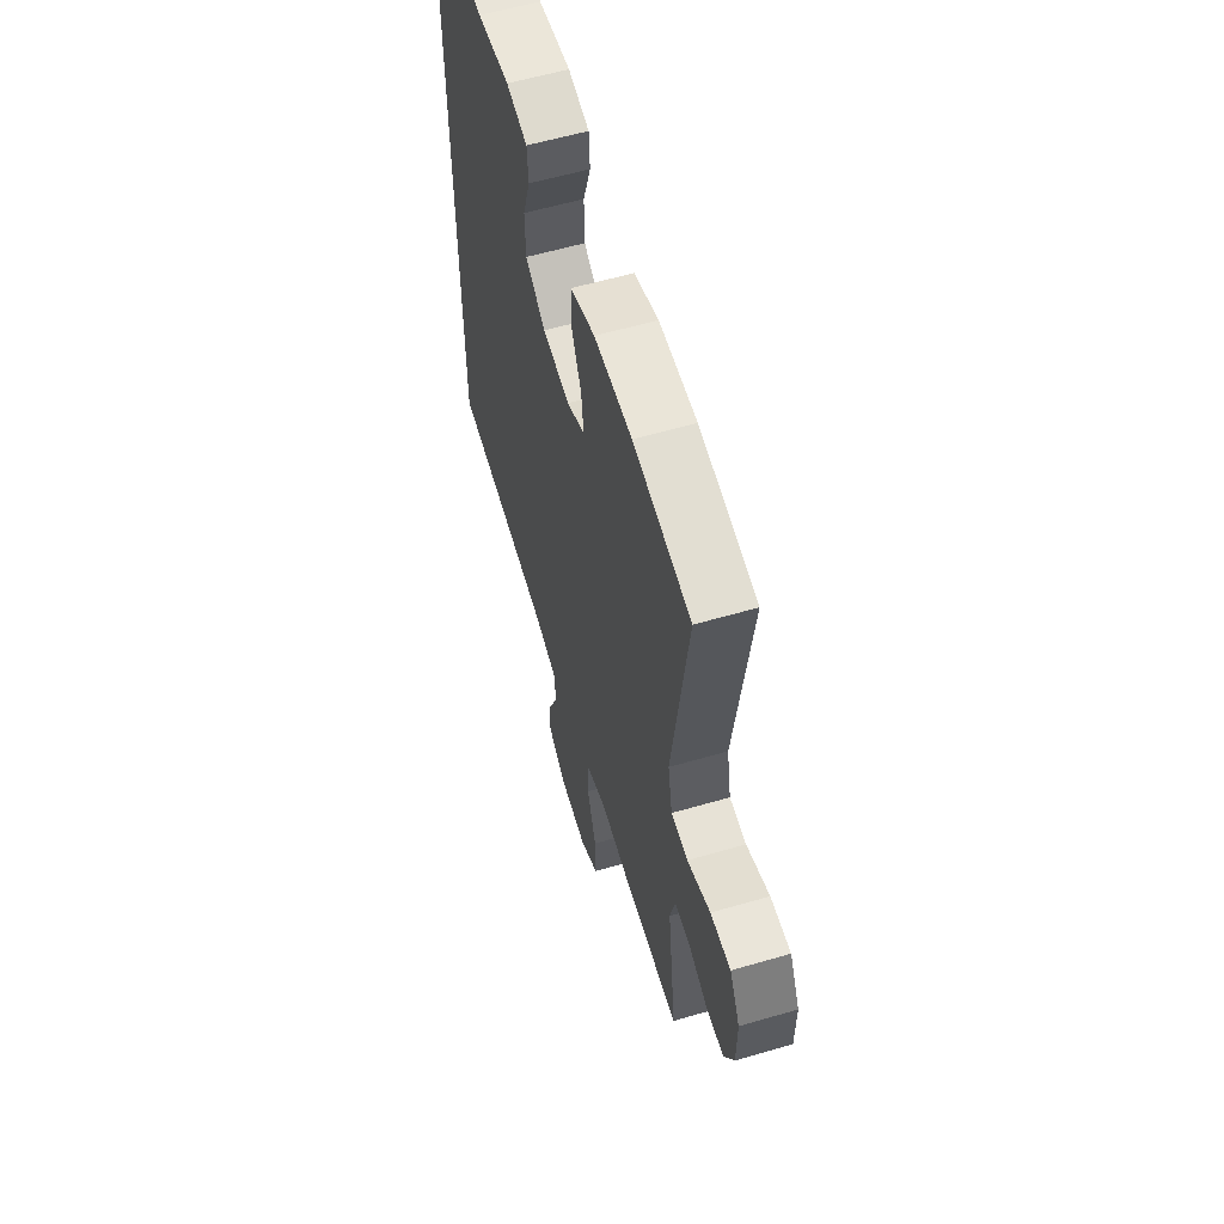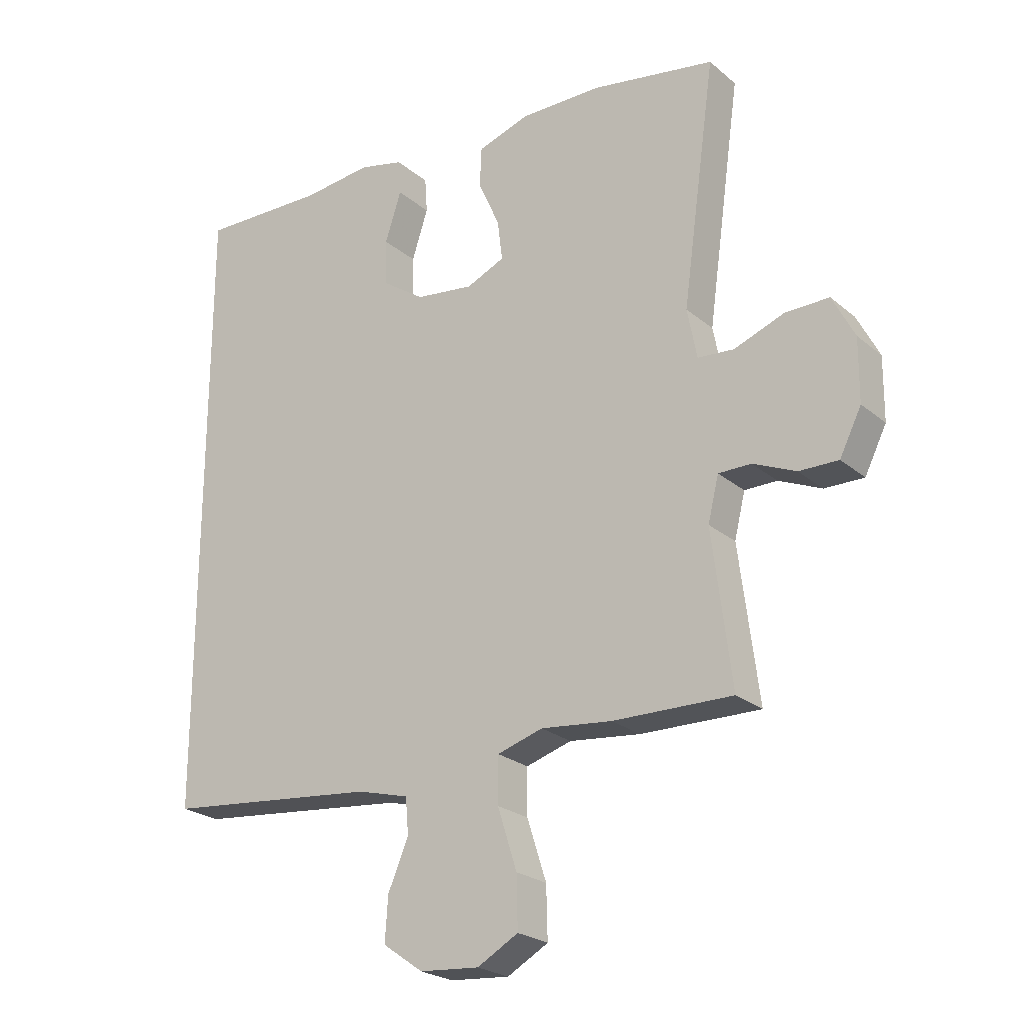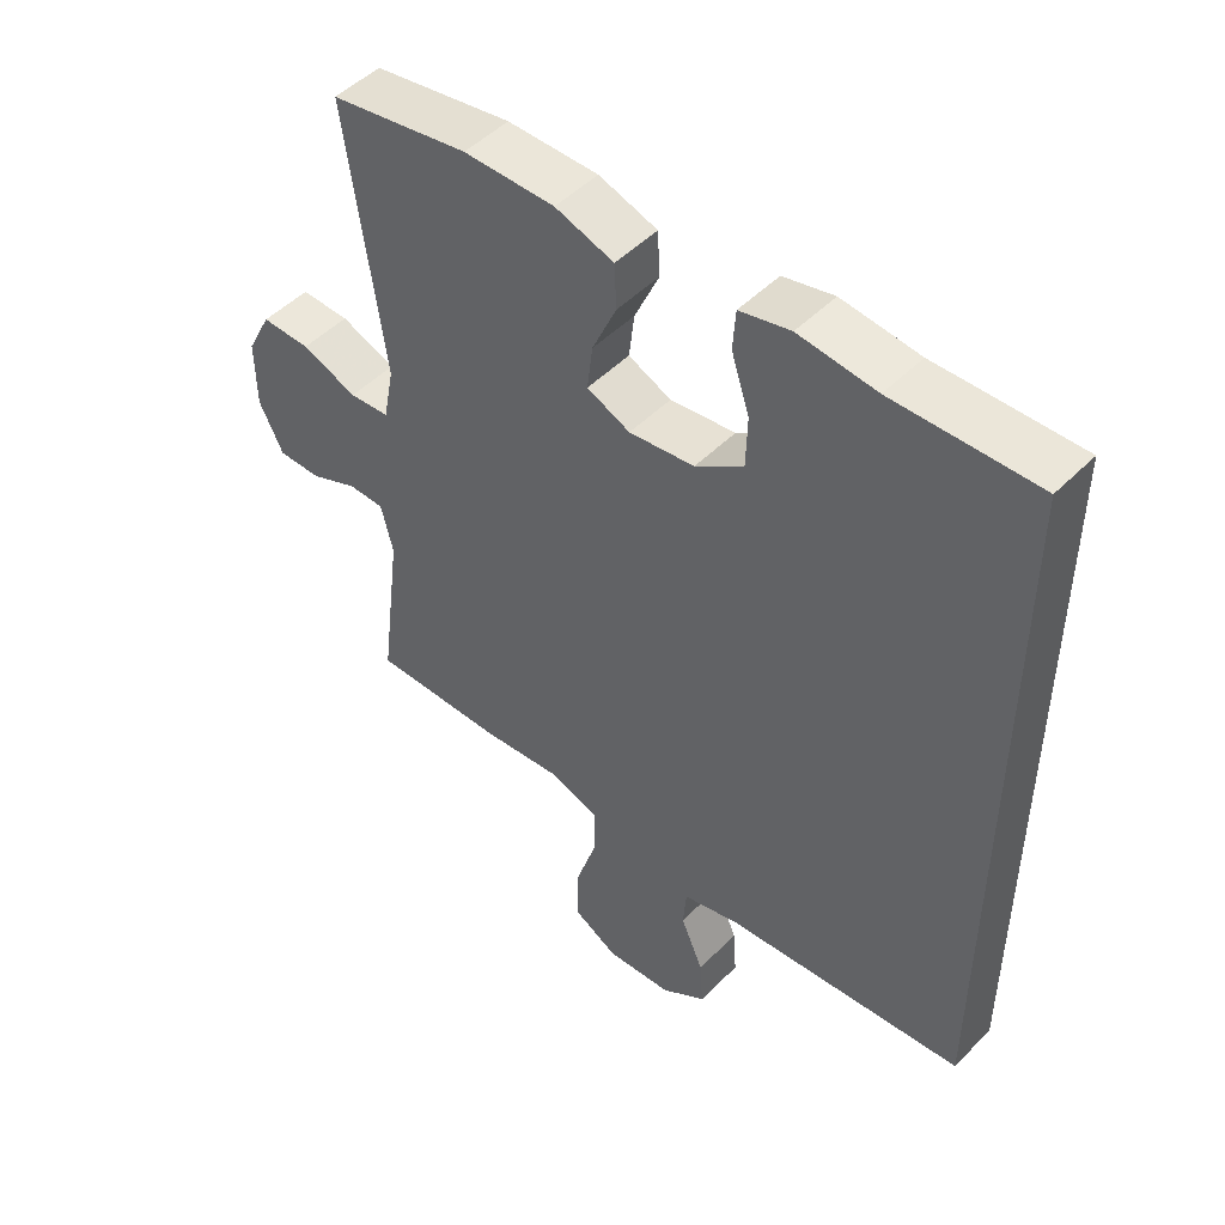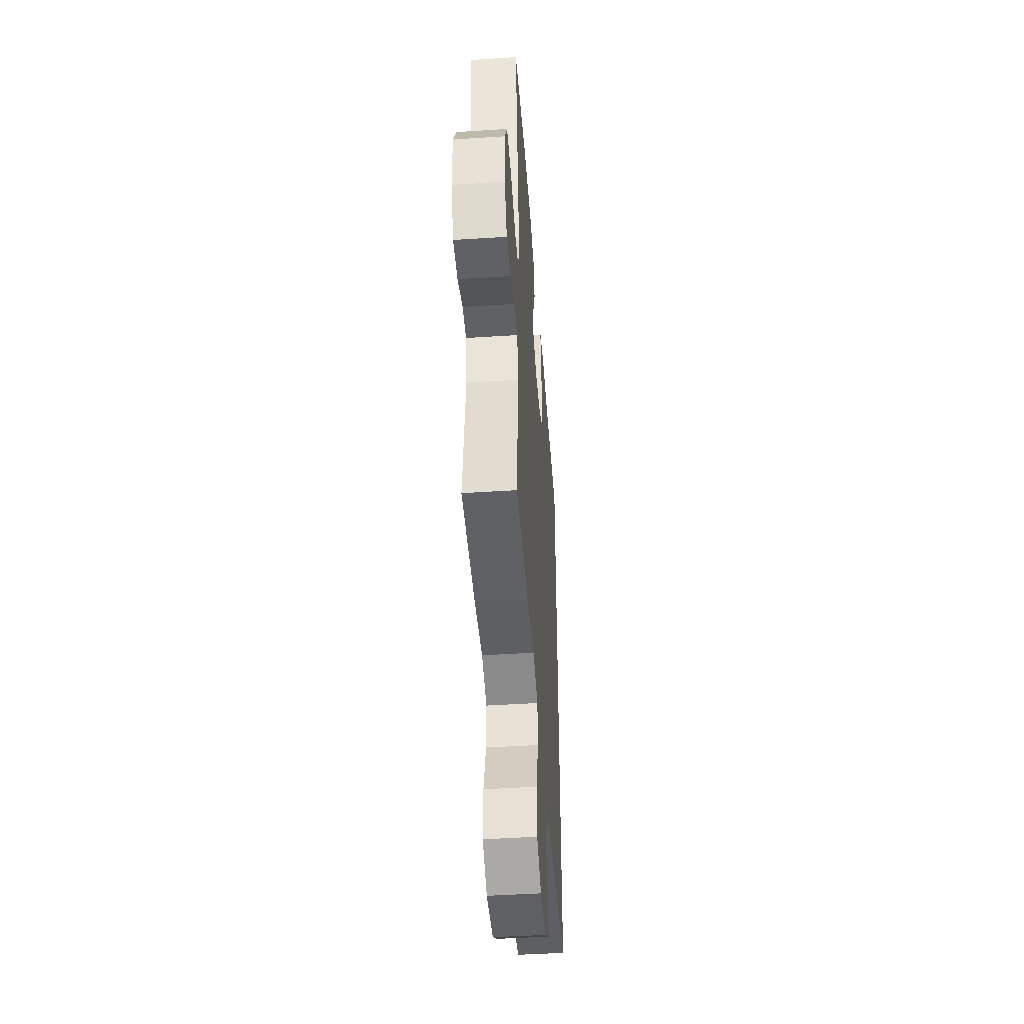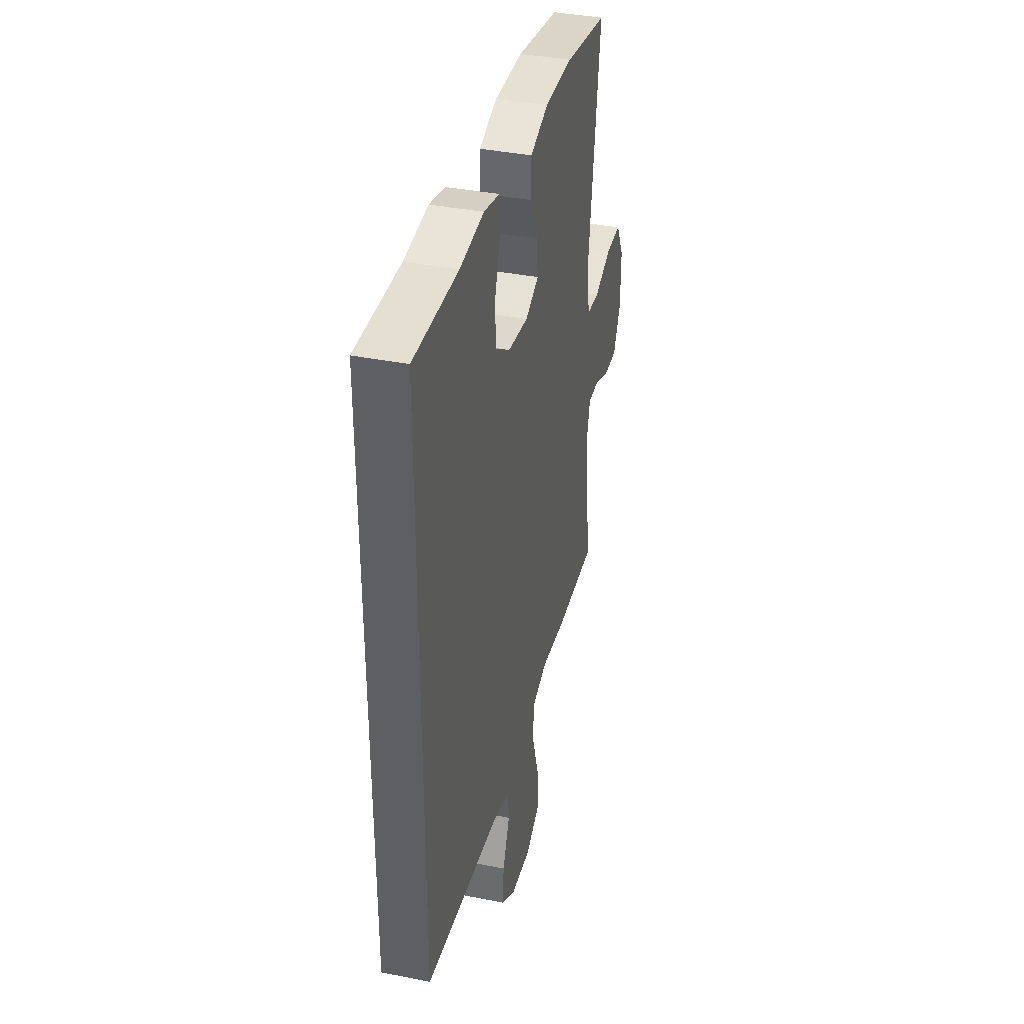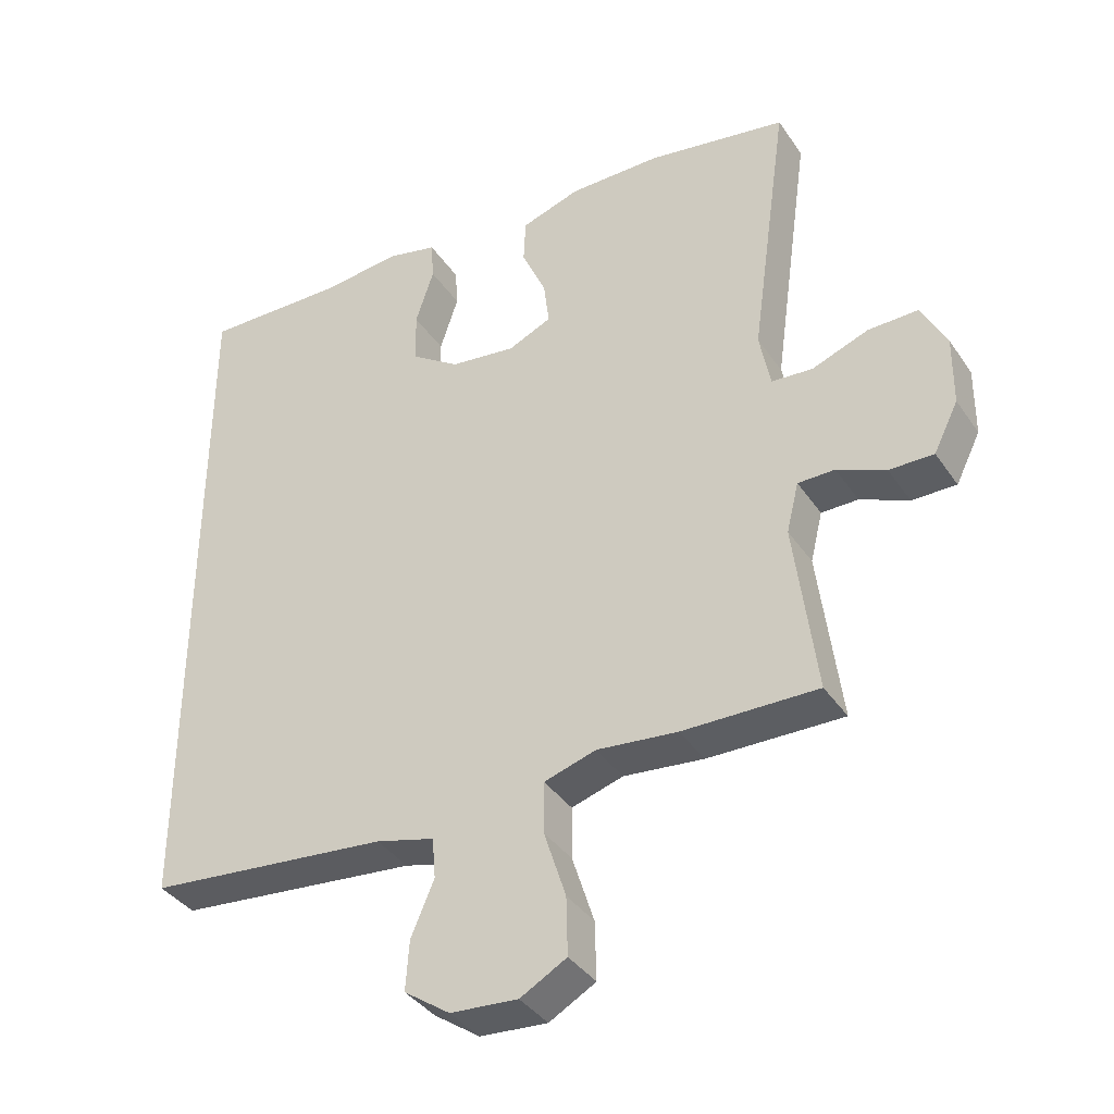
<metadata>
{"format":"obj","ext":"obj","renderer":"f3d","projection":"perspective","resolution":1024,"background":"white","views":[{"elev":59.0,"azim":73.3,"up":"+Z"},{"elev":-23.8,"azim":36.4,"up":"+Z"},{"elev":49.3,"azim":-137.7,"up":"+Z"},{"elev":-46.8,"azim":94.2,"up":"+Z"},{"elev":38.2,"azim":-75.9,"up":"+Z"},{"elev":-38.1,"azim":30.4,"up":"+Z"}]}
</metadata>
<code>
v 0.5 0.07 -0.5
v 0.302 0.07 -0.496
v 0.184 0.07 -0.483
v 0.108 0.07 -0.506
v 0.108 0.07 -0.582
v 0.14 0.07 -0.682
v 0.142 0.07 -0.767
v 0.074 0.07 -0.805
v -0.025 0.07 -0.797
v -0.092 0.07 -0.75
v -0.087 0.07 -0.677
v -0.053 0.07 -0.598
v -0.058 0.07 -0.538
v -0.144 0.07 -0.515
v -0.5 0.07 -0.478
v -0.5 0.07 0.56
v -0.288 0.07 0.554
v -0.173 0.07 0.566
v -0.098 0.07 0.548
v -0.094 0.07 0.489
v -0.121 0.07 0.406
v -0.119 0.07 0.329
v -0.048 0.07 0.28
v 0.049 0.07 0.267
v 0.113 0.07 0.295
v 0.105 0.07 0.362
v 0.069 0.07 0.443
v 0.072 0.07 0.509
v 0.159 0.07 0.537
v 0.294 0.07 0.536
v 0.5 0.07 0.5
v 0.444 0.07 0.098
v 0.46 0.07 0.015
v 0.52 0.07 0.01
v 0.603 0.07 0.041
v 0.676 0.07 0.042
v 0.713 0.07 -0.03
v 0.712 0.07 -0.133
v 0.676 0.07 -0.205
v 0.611 0.07 -0.204
v 0.54 0.07 -0.173
v 0.486 0.07 -0.173
v 0.468 0.07 -0.246
v 0.5 0 -0.5
v 0.302 0 -0.496
v 0.184 0 -0.483
v 0.108 0 -0.506
v 0.108 0 -0.582
v 0.14 0 -0.682
v 0.142 0 -0.767
v 0.074 0 -0.805
v -0.025 0 -0.797
v -0.092 0 -0.75
v -0.087 0 -0.677
v -0.053 0 -0.598
v -0.058 0 -0.538
v -0.144 0 -0.515
v -0.5 0 -0.478
v -0.5 0 0.56
v -0.288 0 0.554
v -0.173 0 0.566
v -0.098 0 0.548
v -0.094 0 0.489
v -0.121 0 0.406
v -0.119 0 0.329
v -0.048 0 0.28
v 0.049 0 0.267
v 0.113 0 0.295
v 0.105 0 0.362
v 0.069 0 0.443
v 0.072 0 0.509
v 0.159 0 0.537
v 0.294 0 0.536
v 0.5 0 0.5
v 0.444 0 0.098
v 0.46 0 0.015
v 0.52 0 0.01
v 0.603 0 0.041
v 0.676 0 0.042
v 0.713 0 -0.03
v 0.712 0 -0.133
v 0.676 0 -0.205
v 0.611 0 -0.204
v 0.54 0 -0.173
v 0.486 0 -0.173
v 0.468 0 -0.246
f 39 40 41
f 38 39 41
f 37 38 41
f 36 37 41
f 35 36 41
f 34 35 41
f 33 34 41 42
f 32 33 42 43
f 30 31 32
f 29 30 32
f 28 29 32
f 27 28 32
f 26 27 32
f 25 26 32 43
f 19 20 21
f 18 19 21
f 17 18 21
f 17 21 22
f 16 17 22
f 15 16 22
f 14 15 22
f 13 14 22 23
f 10 11 12
f 9 10 12
f 8 9 12
f 7 8 12
f 6 7 12
f 5 6 12
f 13 23 24
f 12 13 24
f 5 12 24
f 4 5 24
f 1 2 3
f 43 1 3
f 24 25 43
f 4 24 43
f 3 4 43
f 84 83 82
f 84 82 81
f 84 81 80
f 84 80 79
f 84 79 78
f 84 78 77
f 85 84 77 76
f 86 85 76 75
f 75 74 73
f 75 73 72
f 75 72 71
f 75 71 70
f 75 70 69
f 86 75 69 68
f 64 63 62
f 64 62 61
f 64 61 60
f 65 64 60
f 65 60 59
f 65 59 58
f 65 58 57
f 66 65 57 56
f 55 54 53
f 55 53 52
f 55 52 51
f 55 51 50
f 55 50 49
f 55 49 48
f 67 66 56
f 67 56 55
f 67 55 48
f 67 48 47
f 46 45 44
f 46 44 86
f 86 68 67
f 86 67 47
f 86 47 46
f 1 44 45 2
f 2 45 46 3
f 3 46 47 4
f 4 47 48 5
f 5 48 49 6
f 6 49 50 7
f 7 50 51 8
f 8 51 52 9
f 9 52 53 10
f 10 53 54 11
f 11 54 55 12
f 12 55 56 13
f 13 56 57 14
f 14 57 58 15
f 15 58 59 16
f 16 59 60 17
f 17 60 61 18
f 18 61 62 19
f 19 62 63 20
f 20 63 64 21
f 21 64 65 22
f 22 65 66 23
f 23 66 67 24
f 24 67 68 25
f 25 68 69 26
f 26 69 70 27
f 27 70 71 28
f 28 71 72 29
f 29 72 73 30
f 30 73 74 31
f 31 74 75 32
f 32 75 76 33
f 33 76 77 34
f 34 77 78 35
f 35 78 79 36
f 36 79 80 37
f 37 80 81 38
f 38 81 82 39
f 39 82 83 40
f 40 83 84 41
f 41 84 85 42
f 42 85 86 43
f 43 86 44 1

</code>
